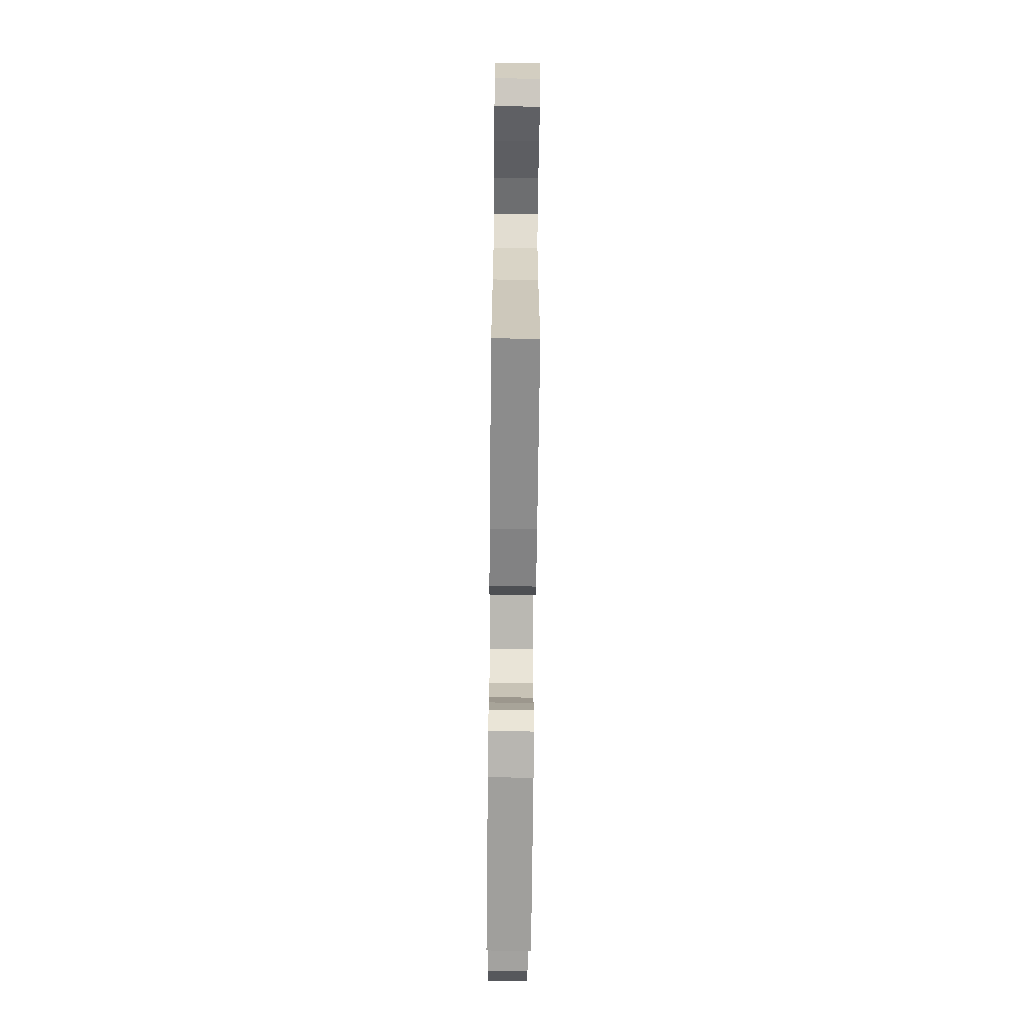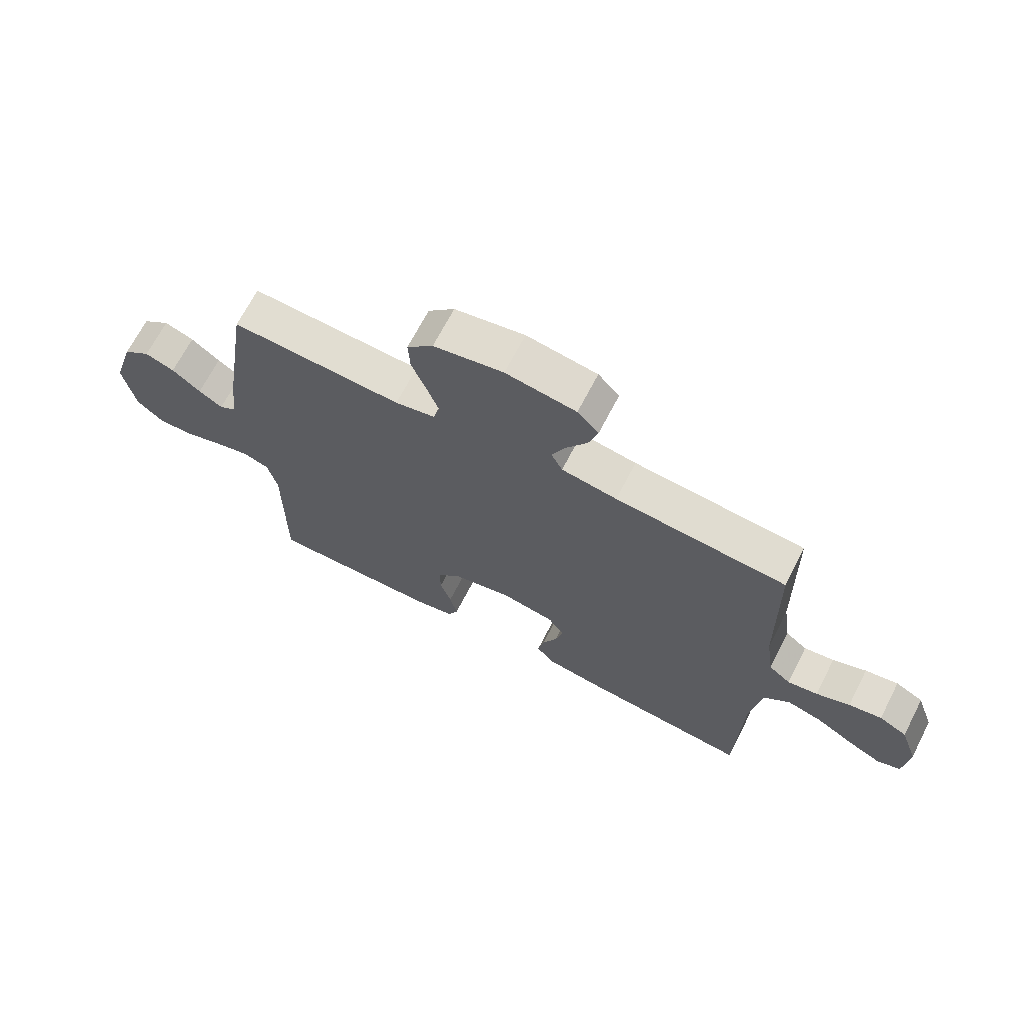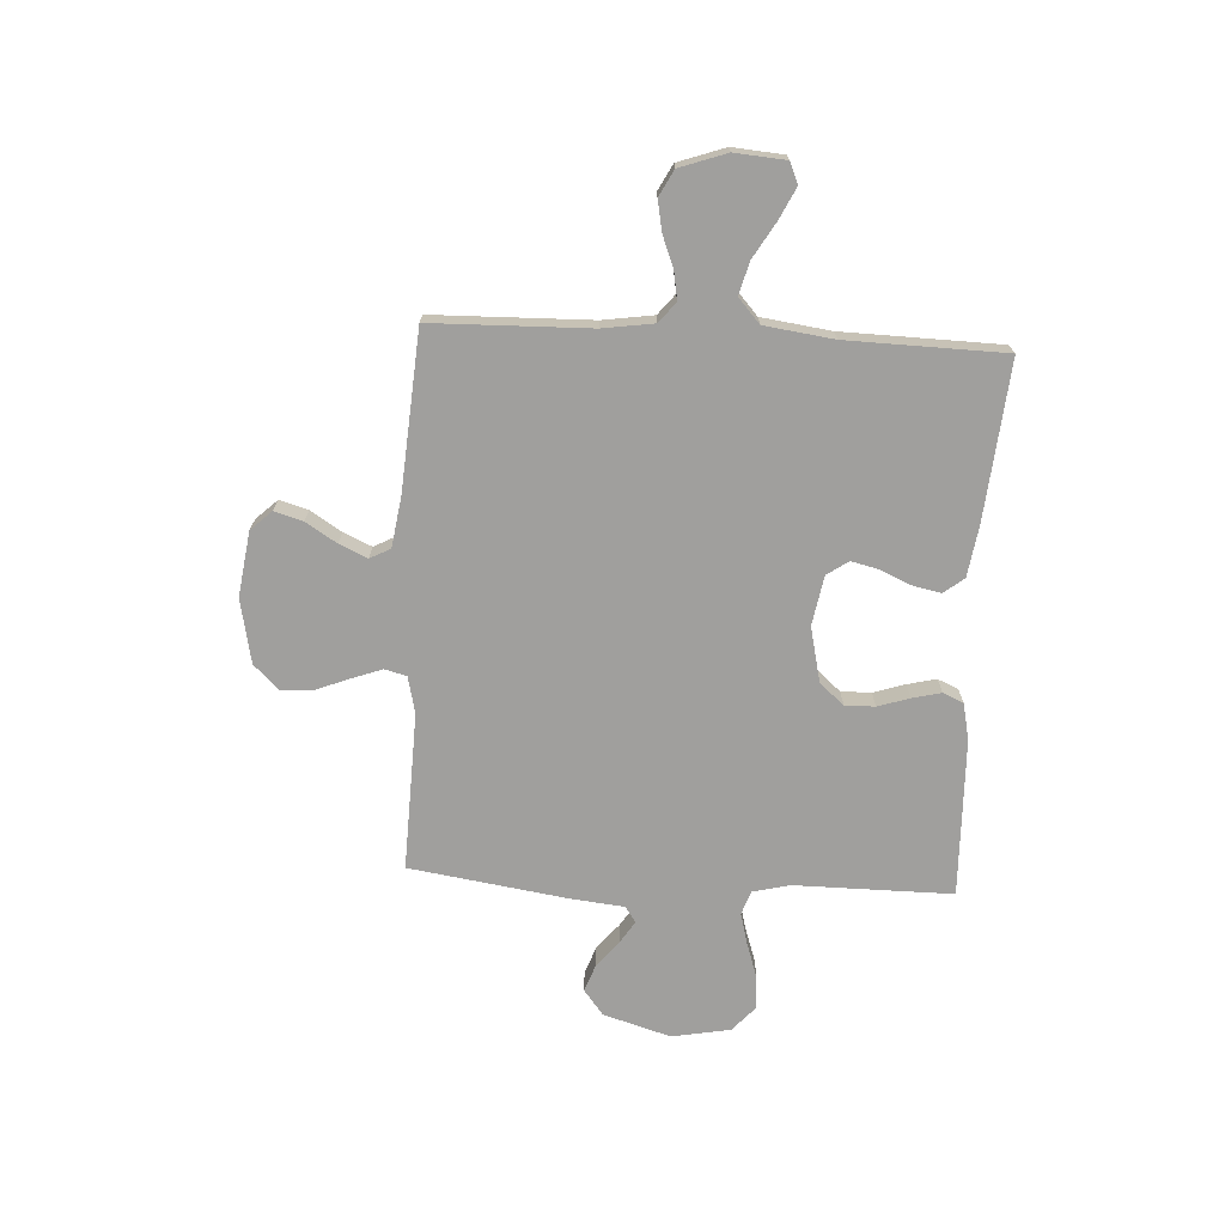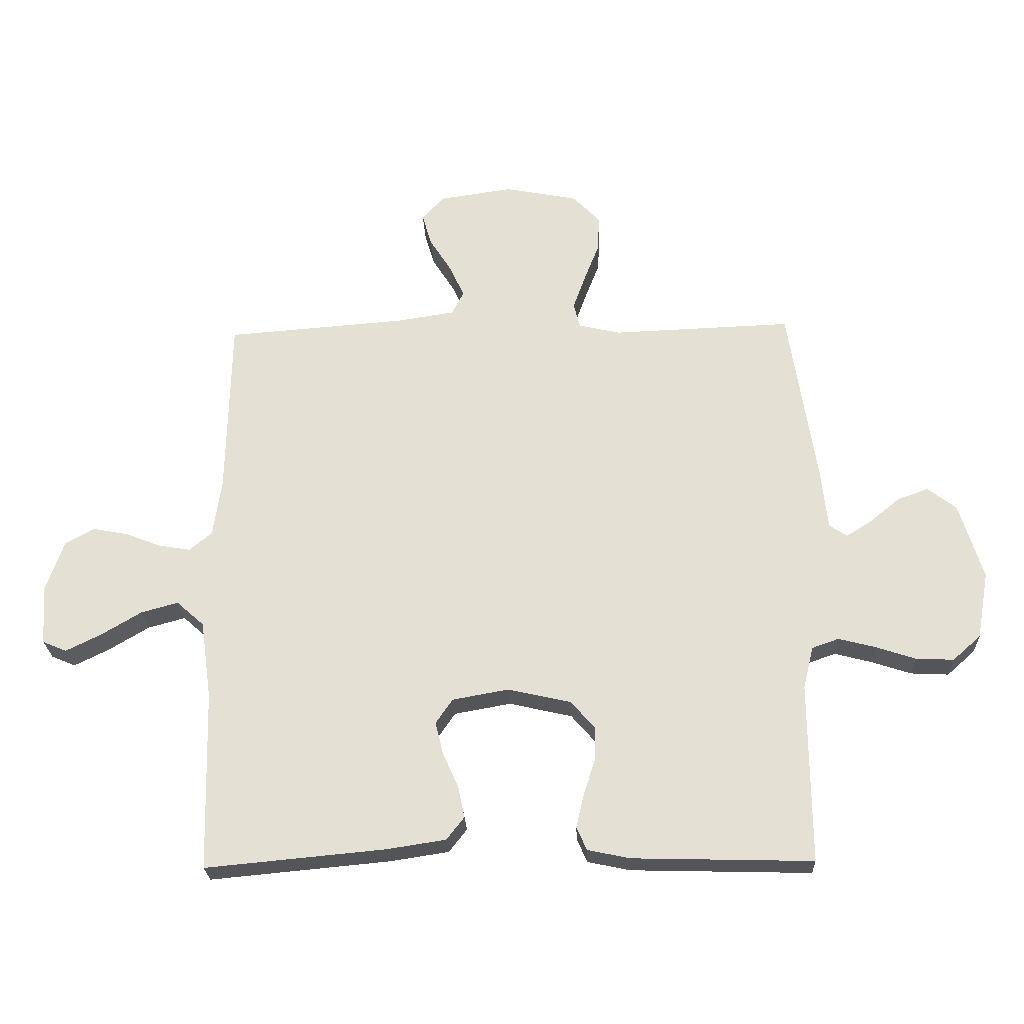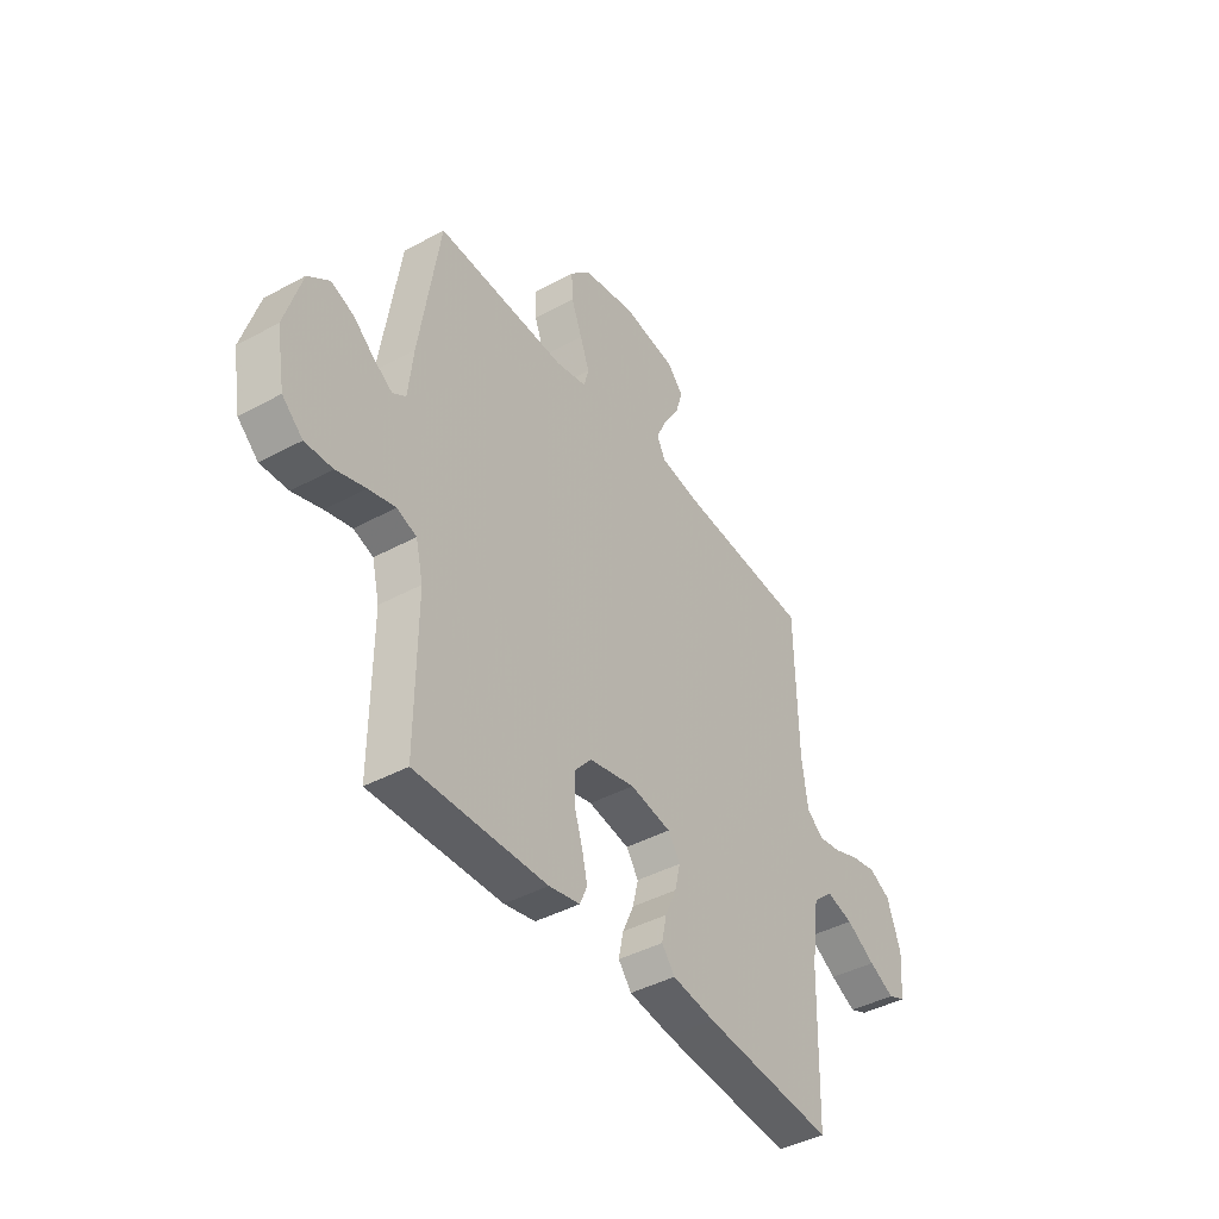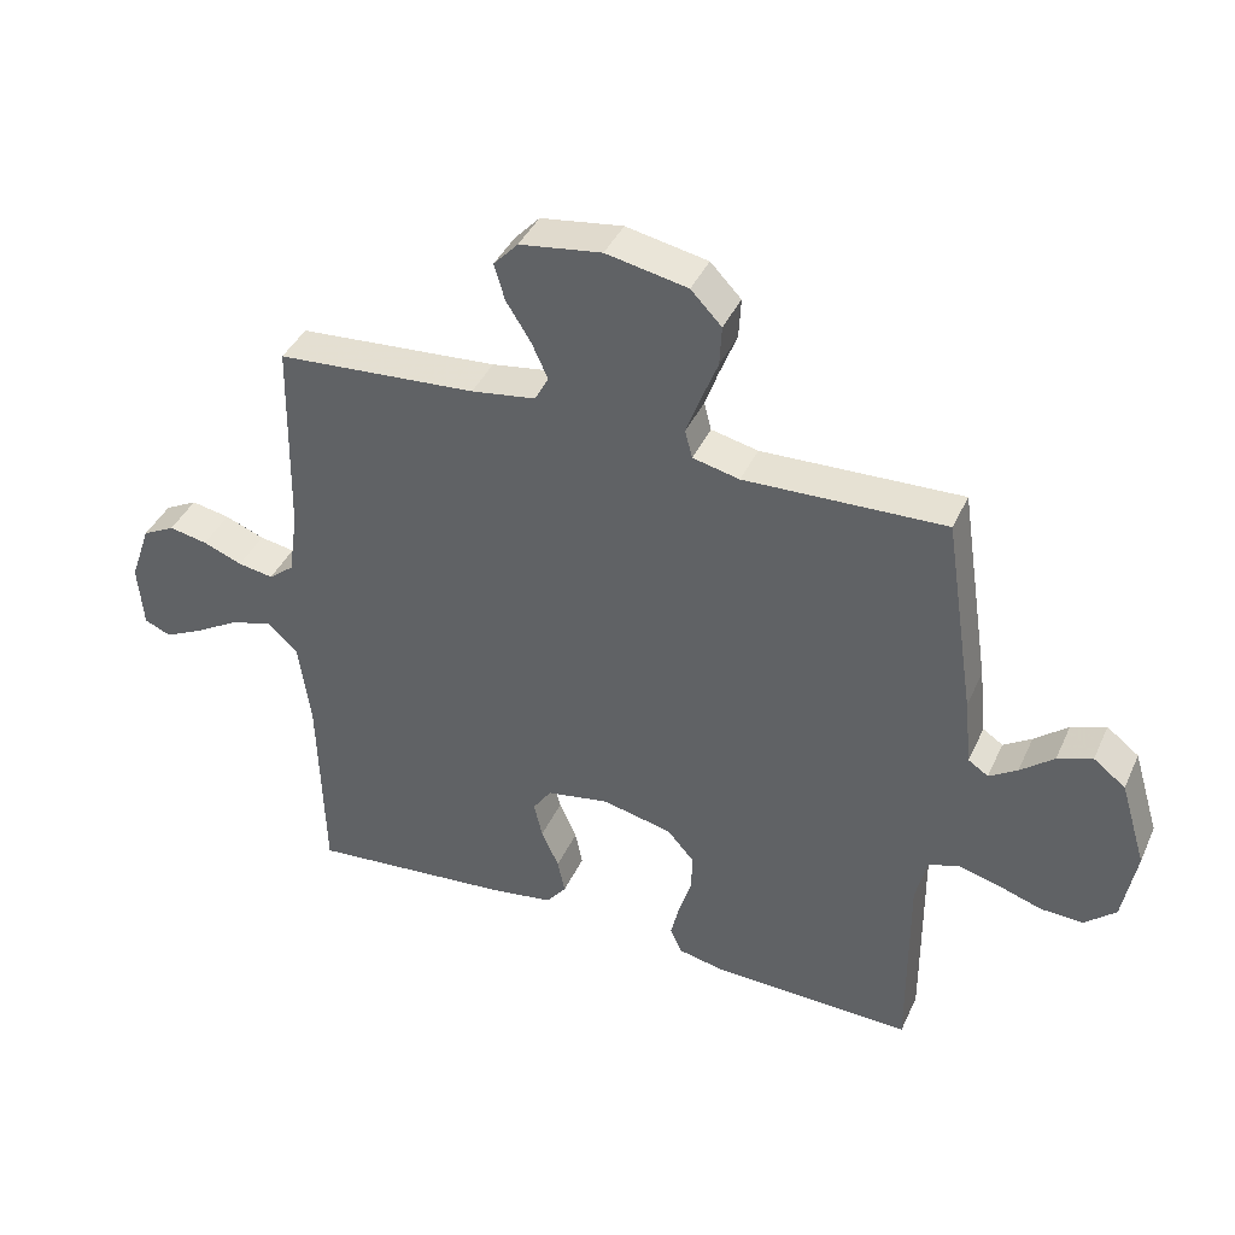
<metadata>
{"format":"obj","ext":"obj","renderer":"f3d","projection":"perspective","resolution":1024,"background":"white","views":[{"elev":-69.6,"azim":89.4,"up":"+Z"},{"elev":68.4,"azim":27.3,"up":"+Z"},{"elev":-71.3,"azim":87.0,"up":"+Y"},{"elev":-24.9,"azim":-177.7,"up":"+Z"},{"elev":-42.3,"azim":-56.9,"up":"+Z"},{"elev":40.5,"azim":-157.0,"up":"+Z"}]}
</metadata>
<code>
v -0.5 0.07 0.5
v -0.2 0.07 0.489
v -0.13 0.07 0.505
v -0.119 0.07 0.547
v -0.14 0.07 0.605
v -0.165 0.07 0.669
v -0.168 0.07 0.729
v -0.122 0.07 0.777
v 0 0.07 0.801
v 0.123 0.07 0.783
v 0.16 0.07 0.743
v 0.144 0.07 0.689
v 0.107 0.07 0.63
v 0.083 0.07 0.577
v 0.103 0.07 0.538
v 0.2 0.07 0.523
v 0.5 0.07 0.5
v 0.506 0.07 0.2
v 0.52 0.07 0.103
v 0.558 0.07 0.072
v 0.611 0.07 0.081
v 0.67 0.07 0.104
v 0.728 0.07 0.115
v 0.777 0.07 0.089
v 0.808 0.07 0
v 0.8 0.07 -0.097
v 0.76 0.07 -0.114
v 0.701 0.07 -0.085
v 0.634 0.07 -0.045
v 0.572 0.07 -0.028
v 0.526 0.07 -0.069
v 0.508 0.07 -0.2
v 0.5 0.07 -0.5
v 0.2 0.07 -0.472
v 0.102 0.07 -0.457
v 0.072 0.07 -0.419
v 0.083 0.07 -0.366
v 0.109 0.07 -0.308
v 0.122 0.07 -0.254
v 0.094 0.07 -0.213
v 0 0.07 -0.196
v -0.105 0.07 -0.22
v -0.145 0.07 -0.266
v -0.144 0.07 -0.323
v -0.125 0.07 -0.383
v -0.112 0.07 -0.438
v -0.129 0.07 -0.477
v -0.2 0.07 -0.492
v -0.5 0.07 -0.5
v -0.498 0.07 -0.2
v -0.515 0.07 -0.129
v -0.56 0.07 -0.113
v -0.621 0.07 -0.129
v -0.688 0.07 -0.151
v -0.751 0.07 -0.154
v -0.798 0.07 -0.112
v -0.818 0.07 0
v -0.779 0.07 0.128
v -0.731 0.07 0.165
v -0.679 0.07 0.146
v -0.629 0.07 0.105
v -0.587 0.07 0.078
v -0.557 0.07 0.098
v -0.546 0.07 0.2
v -0.5 0 0.5
v -0.2 0 0.489
v -0.13 0 0.505
v -0.119 0 0.547
v -0.14 0 0.605
v -0.165 0 0.669
v -0.168 0 0.729
v -0.122 0 0.777
v 0 0 0.801
v 0.123 0 0.783
v 0.16 0 0.743
v 0.144 0 0.689
v 0.107 0 0.63
v 0.083 0 0.577
v 0.103 0 0.538
v 0.2 0 0.523
v 0.5 0 0.5
v 0.506 0 0.2
v 0.52 0 0.103
v 0.558 0 0.072
v 0.611 0 0.081
v 0.67 0 0.104
v 0.728 0 0.115
v 0.777 0 0.089
v 0.808 0 0
v 0.8 0 -0.097
v 0.76 0 -0.114
v 0.701 0 -0.085
v 0.634 0 -0.045
v 0.572 0 -0.028
v 0.526 0 -0.069
v 0.508 0 -0.2
v 0.5 0 -0.5
v 0.2 0 -0.472
v 0.102 0 -0.457
v 0.072 0 -0.419
v 0.083 0 -0.366
v 0.109 0 -0.308
v 0.122 0 -0.254
v 0.094 0 -0.213
v 0 0 -0.196
v -0.105 0 -0.22
v -0.145 0 -0.266
v -0.144 0 -0.323
v -0.125 0 -0.383
v -0.112 0 -0.438
v -0.129 0 -0.477
v -0.2 0 -0.492
v -0.5 0 -0.5
v -0.498 0 -0.2
v -0.515 0 -0.129
v -0.56 0 -0.113
v -0.621 0 -0.129
v -0.688 0 -0.151
v -0.751 0 -0.154
v -0.798 0 -0.112
v -0.818 0 0
v -0.779 0 0.128
v -0.731 0 0.165
v -0.679 0 0.146
v -0.629 0 0.105
v -0.587 0 0.078
v -0.557 0 0.098
v -0.546 0 0.2
f 63 64 1 2
f 58 59 60 61
f 58 61 62
f 57 58 62
f 56 57 62
f 53 54 55 56
f 52 53 56 62
f 51 52 62 63
f 47 48 49 50
f 44 45 46 47
f 44 47 50 51
f 35 36 37 38
f 35 38 39
f 32 33 34 35
f 31 32 35 39
f 30 31 39 40
f 26 27 28 29
f 24 25 26 29
f 24 29 30
f 21 22 23 24
f 20 21 24 30
f 19 20 30 40
f 16 17 18
f 15 16 18 19
f 10 11 12 13
f 10 13 14
f 9 10 14
f 8 9 14
f 5 6 7 8
f 4 5 8 14
f 3 4 14 15
f 43 44 51 63
f 42 43 63 2
f 41 42 2 3
f 19 40 41
f 3 15 19 41
f 66 65 128 127
f 125 124 123 122
f 126 125 122
f 126 122 121
f 126 121 120
f 120 119 118 117
f 126 120 117 116
f 127 126 116 115
f 114 113 112 111
f 111 110 109 108
f 115 114 111 108
f 102 101 100 99
f 103 102 99
f 99 98 97 96
f 103 99 96 95
f 104 103 95 94
f 93 92 91 90
f 93 90 89 88
f 94 93 88
f 88 87 86 85
f 94 88 85 84
f 104 94 84 83
f 82 81 80
f 83 82 80 79
f 77 76 75 74
f 78 77 74
f 78 74 73
f 78 73 72
f 72 71 70 69
f 78 72 69 68
f 79 78 68 67
f 127 115 108 107
f 66 127 107 106
f 67 66 106 105
f 105 104 83
f 105 83 79 67
f 1 65 66 2
f 2 66 67 3
f 3 67 68 4
f 4 68 69 5
f 5 69 70 6
f 6 70 71 7
f 7 71 72 8
f 8 72 73 9
f 9 73 74 10
f 10 74 75 11
f 11 75 76 12
f 12 76 77 13
f 13 77 78 14
f 14 78 79 15
f 15 79 80 16
f 16 80 81 17
f 17 81 82 18
f 18 82 83 19
f 19 83 84 20
f 20 84 85 21
f 21 85 86 22
f 22 86 87 23
f 23 87 88 24
f 24 88 89 25
f 25 89 90 26
f 26 90 91 27
f 27 91 92 28
f 28 92 93 29
f 29 93 94 30
f 30 94 95 31
f 31 95 96 32
f 32 96 97 33
f 33 97 98 34
f 34 98 99 35
f 35 99 100 36
f 36 100 101 37
f 37 101 102 38
f 38 102 103 39
f 39 103 104 40
f 40 104 105 41
f 41 105 106 42
f 42 106 107 43
f 43 107 108 44
f 44 108 109 45
f 45 109 110 46
f 46 110 111 47
f 47 111 112 48
f 48 112 113 49
f 49 113 114 50
f 50 114 115 51
f 51 115 116 52
f 52 116 117 53
f 53 117 118 54
f 54 118 119 55
f 55 119 120 56
f 56 120 121 57
f 57 121 122 58
f 58 122 123 59
f 59 123 124 60
f 60 124 125 61
f 61 125 126 62
f 62 126 127 63
f 63 127 128 64
f 64 128 65 1

</code>
